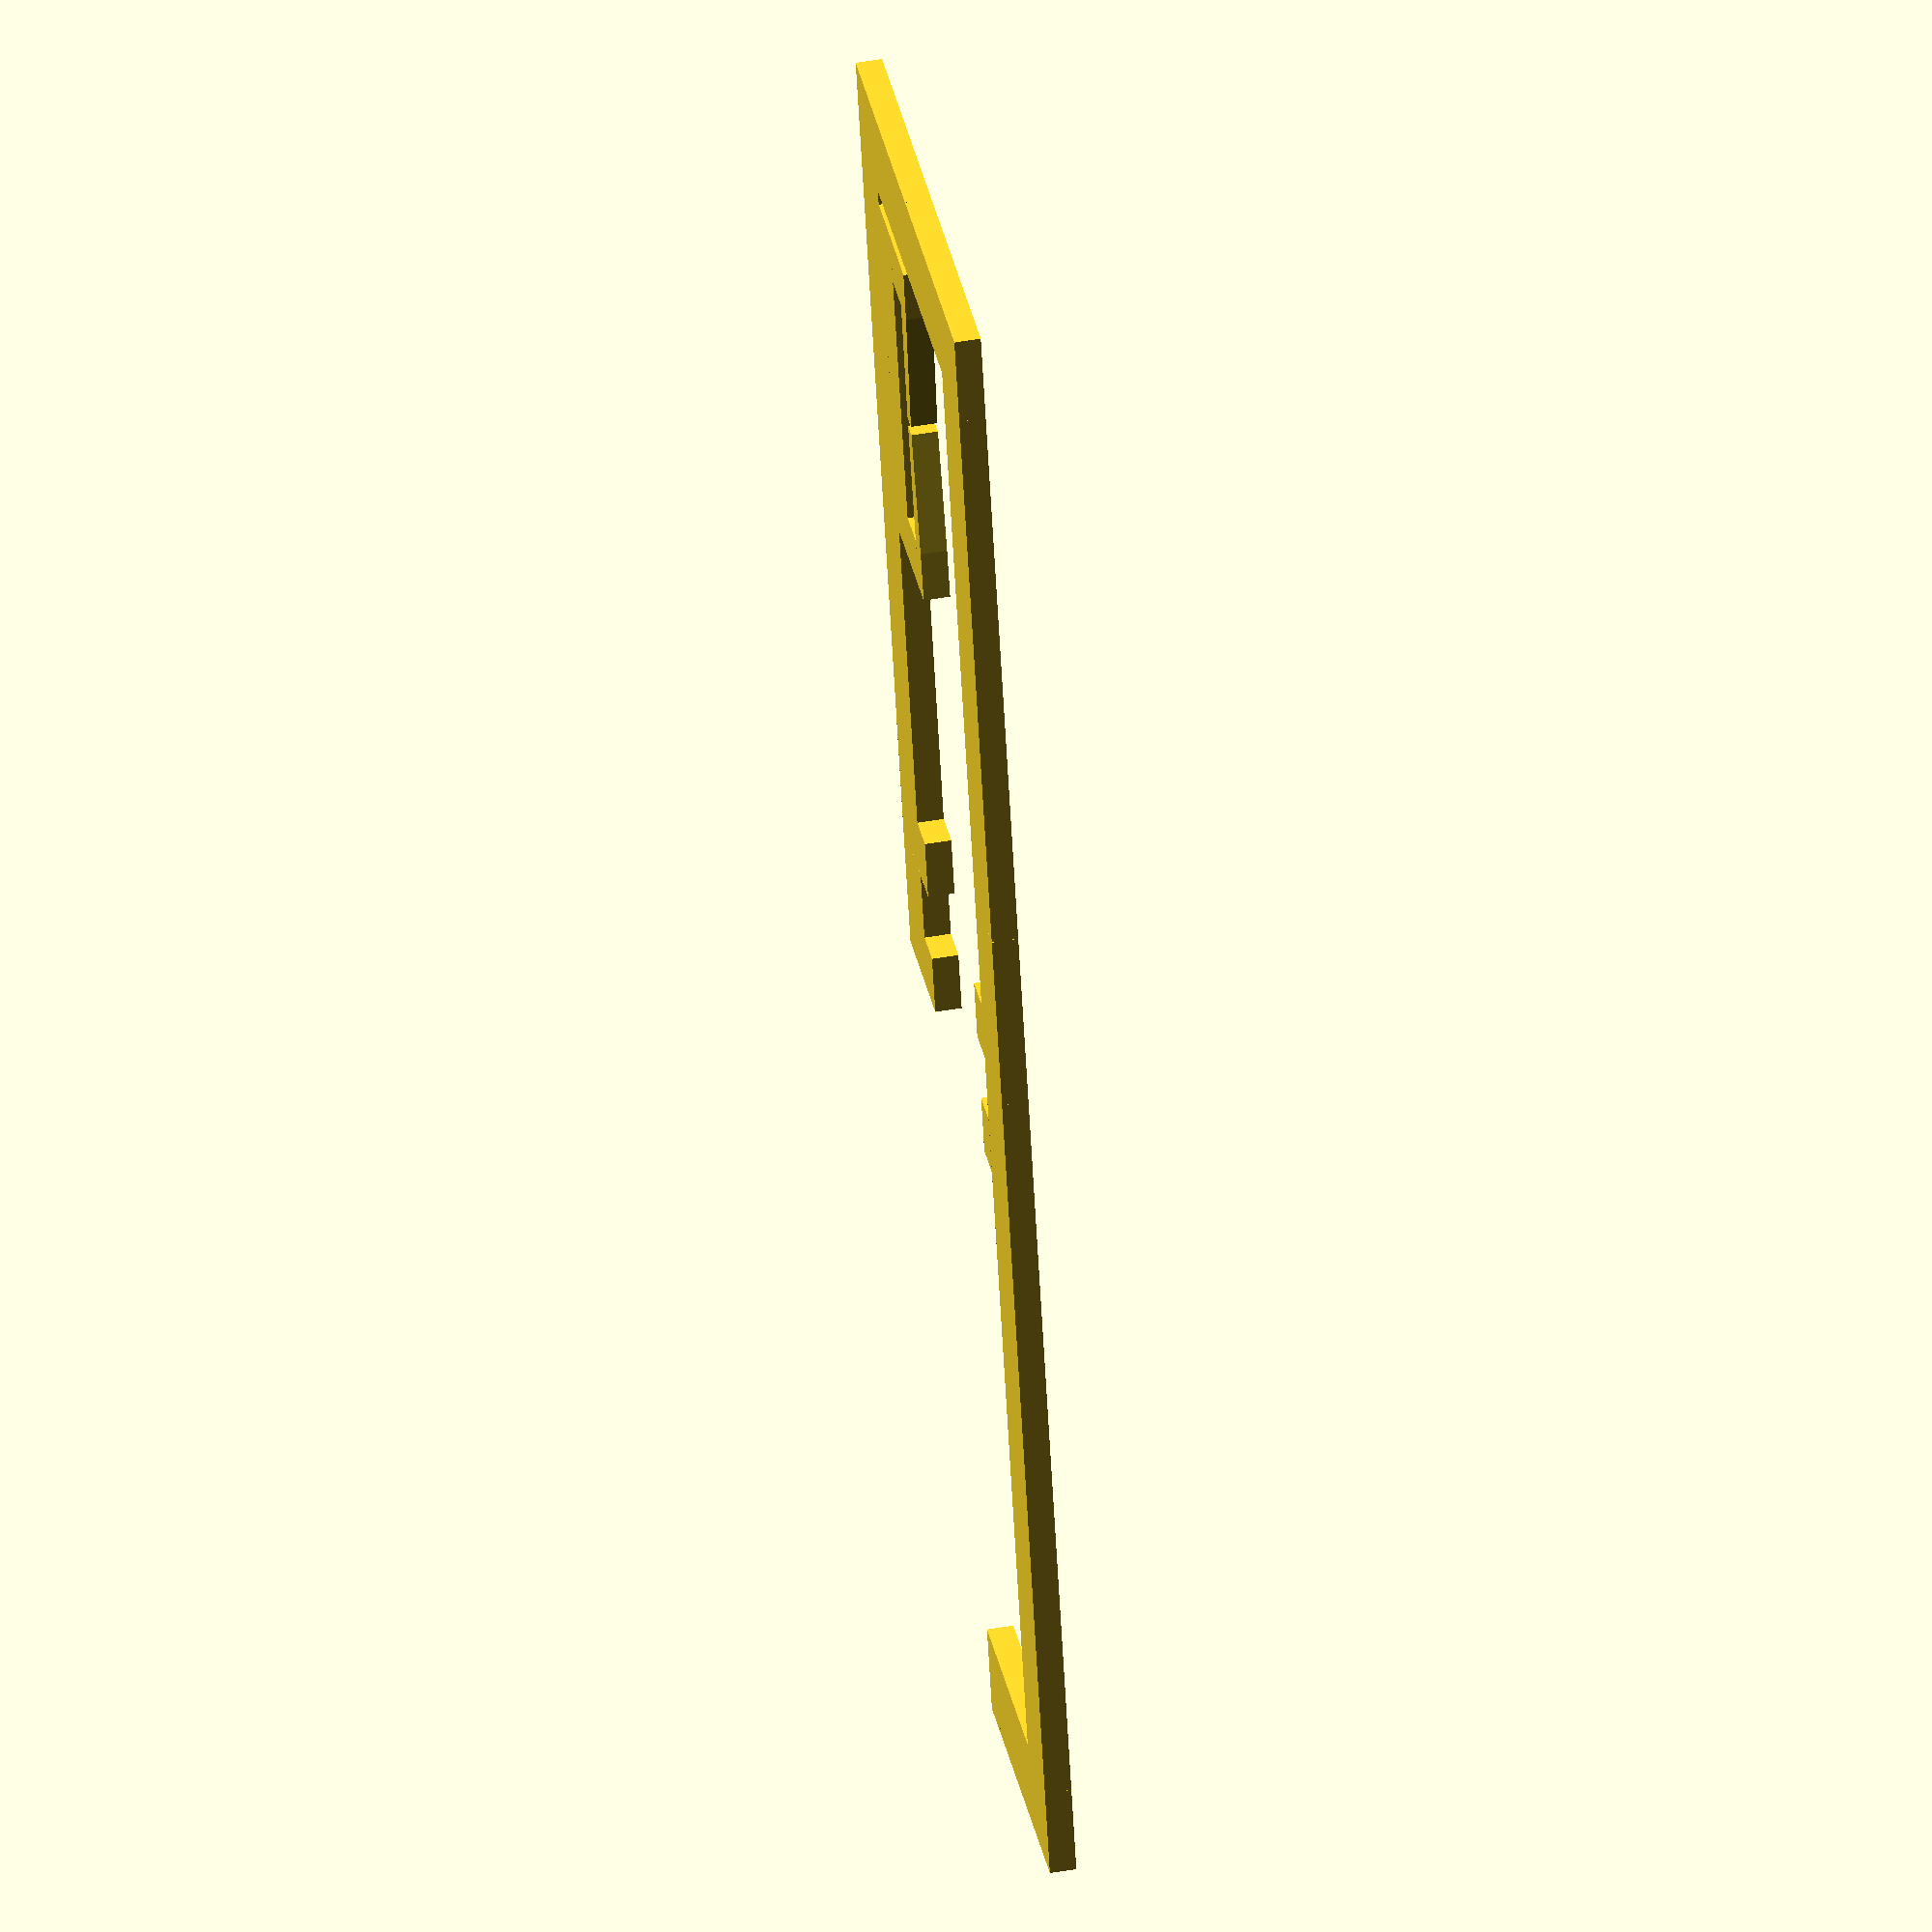
<openscad>



	//--------------Variables:------------------


//note on variables: 	mirror locations refer to center of mirror
//						laser locations in Y and Z direction are to center of laser
//				 		other distances are to nearest edge

//measured variables:
//(3mm)  :
laserCutWidth=.16;				//thickness of plastic removed when cutting (diameter rather than radius)
//acetate:
//laserCutWidth=.7;

sheet=2.96;						//thickness of sheet
sheet_A=sheet-laserCutWidth;	//corrected for laser cut



mirrorThick=.7;		//thickness of mirrors

	//controlled variables:
	freeThread=10;		//length of thread free to rotate/stretch on each side (between mirrors/magnets and frame)

	mirrorWidth=5;		//mirrors dimensions: 	
	mirrorLength=10;	//						(both mirrors are mirrorWidth by mirrorLength)

	threadhookThin=0;		//thinner part of threadhook
	threadhookThick=1.2;	//thicker part of threadhook


	frameThick=3.5;		   			//strength of frame

	frameInsideWidth=13;					//inside width of frame

	mirrorBHolderWidth=3;			//strength on a weak part of the mirror B holder
	dampenerToBase_Z=10;				//distance from dynamic dampener to the base in Z direction

	


		//alignment variables:
		mirrorsToBase_Z=max(mirrorLength/2,sin(45)*(frameInsideWidth/2+frameThick+sheet_A+threadhookThin+mirrorThick)+mirrorBHolderWidth);
										//distance from mirrors to the base in z direction

		//End of Variables




//-------------- Frame:------------------------

magnetToBase_Z=dampenerToBase_Z+10;
frameLengthInside=freeThread*2+mirrorLength/2+mirrorsToBase_Z+sheet+magnetToBase_Z;

tighterSheet=.07;


module Frame(ridge_X=2.3,ridge_Y=.9){
	//(counterclockwise starting at left middle)
	square([frameThick,ridge_X]);
	translate([0,-tighterSheet/2])
		square([ridge_Y*1.7+frameThick,ridge_X+tighterSheet/2]);
	translate([0,-sheet_A])
		square([frameThick,sheet_A]);
	translate([0,-sheet_A-ridge_X])
		square([frameThick+ridge_Y*1.7,ridge_X+tighterSheet/2]);
	
	//left to bottom:
	translate([0,-sheet-magnetToBase_Z- freeThread])
		square([frameThick,magnetToBase_Z+freeThread]);


	offset=1.8;
	translate([frameThick+offset,-sheet*8.5-14.4/2]) {
				translate([-offset,0])square([offset+0.5,14.4]);
				translate([.5,0]) square([2,2]);
				translate([.5,14.4-2]) square([2,2]);
				translate([2.2,0]) rotate(1.5) polygon(points=[[0,0],[0,7],[.7,7],[1.0,2],[1.0,0]]);
				translate([2.2-7*sin(1.5),14.4-7]) rotate(-1.5) polygon(points=[[0,0],[0,7],[1.0,7],[1.0,5],[0.7,0]]);
		
	}

	//bottom:
	difference() {
		translate([0,-sheet-magnetToBase_Z- freeThread- frameThick])
			square([frameThick*2+frameInsideWidth,frameThick]);

		//notches for thread

		
		translate([frameThick+frameInsideWidth/2-0.005,-sheet-magnetToBase_Z- freeThread- frameThick])
			square([0.01,.9]);

		
	}


	
	//right:

	difference(){
		union(){
			translate([frameThick+frameInsideWidth,-sheet-magnetToBase_Z- freeThread+frameLengthInside/2-2.4])
				square([frameThick,frameLengthInside/2+2.4]);	
			difference(){
				translate([frameThick*1+frameInsideWidth,-sheet-magnetToBase_Z- freeThread])	
					square([frameThick,frameLengthInside/2+3.4-frameThick]);
				translate([frameThick*2-.9+frameInsideWidth,-10])
					square([0.9,0.01]);
				translate([frameThick*2-.9+frameInsideWidth,-6])
					square([0.9,0.01]);
			}	
			
		}

	}

	//base ridges
	translate([frameThick+frameInsideWidth- ridge_Y*1.7,-tighterSheet/2])	
		square([ridge_Y*1.7,ridge_X+tighterSheet/2]);
	translate([frameThick+frameInsideWidth -ridge_Y*1.7,-sheet_A-ridge_X])
		square([ridge_Y*1.7,ridge_X+tighterSheet/2]);


	//top:
	difference() {
		union(){
			translate([frameThick/2+frameInsideWidth/2,mirrorsToBase_Z+mirrorLength/2+freeThread])
				square([frameInsideWidth/2+frameThick*1.5,frameThick]);
		//	translate([0,mirrorsToBase_Z+mirrorLength/2+freeThread -frameThick/2])
		//		square([frameThick, frameThick/2]);
		}
		//notches for thread


		translate([frameThick+frameInsideWidth/2-0.005,mirrorsToBase_Z+mirrorLength/2+freeThread+frameThick-.6])
			square([0.01,.6]);
	}

	


}

Frame();


	

</openscad>
<views>
elev=131.8 azim=16.0 roll=281.0 proj=o view=wireframe
</views>
